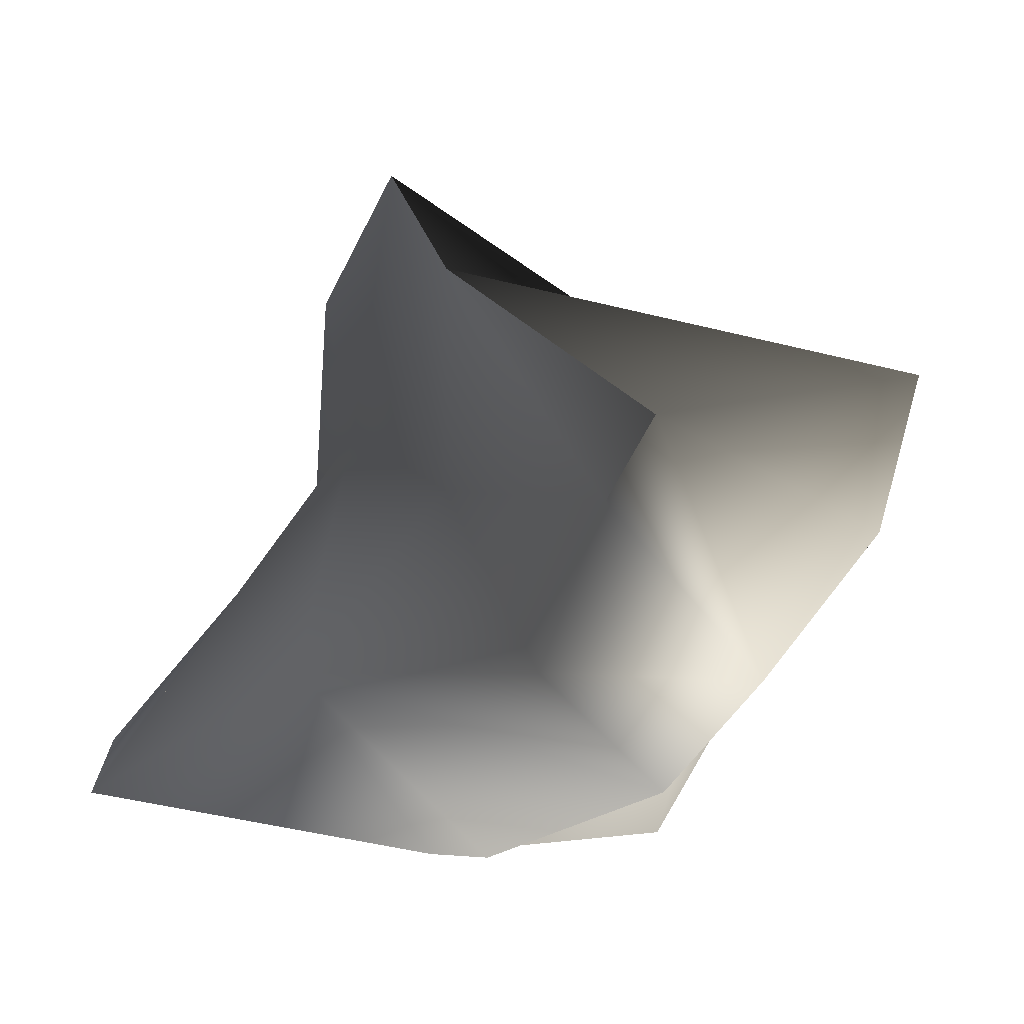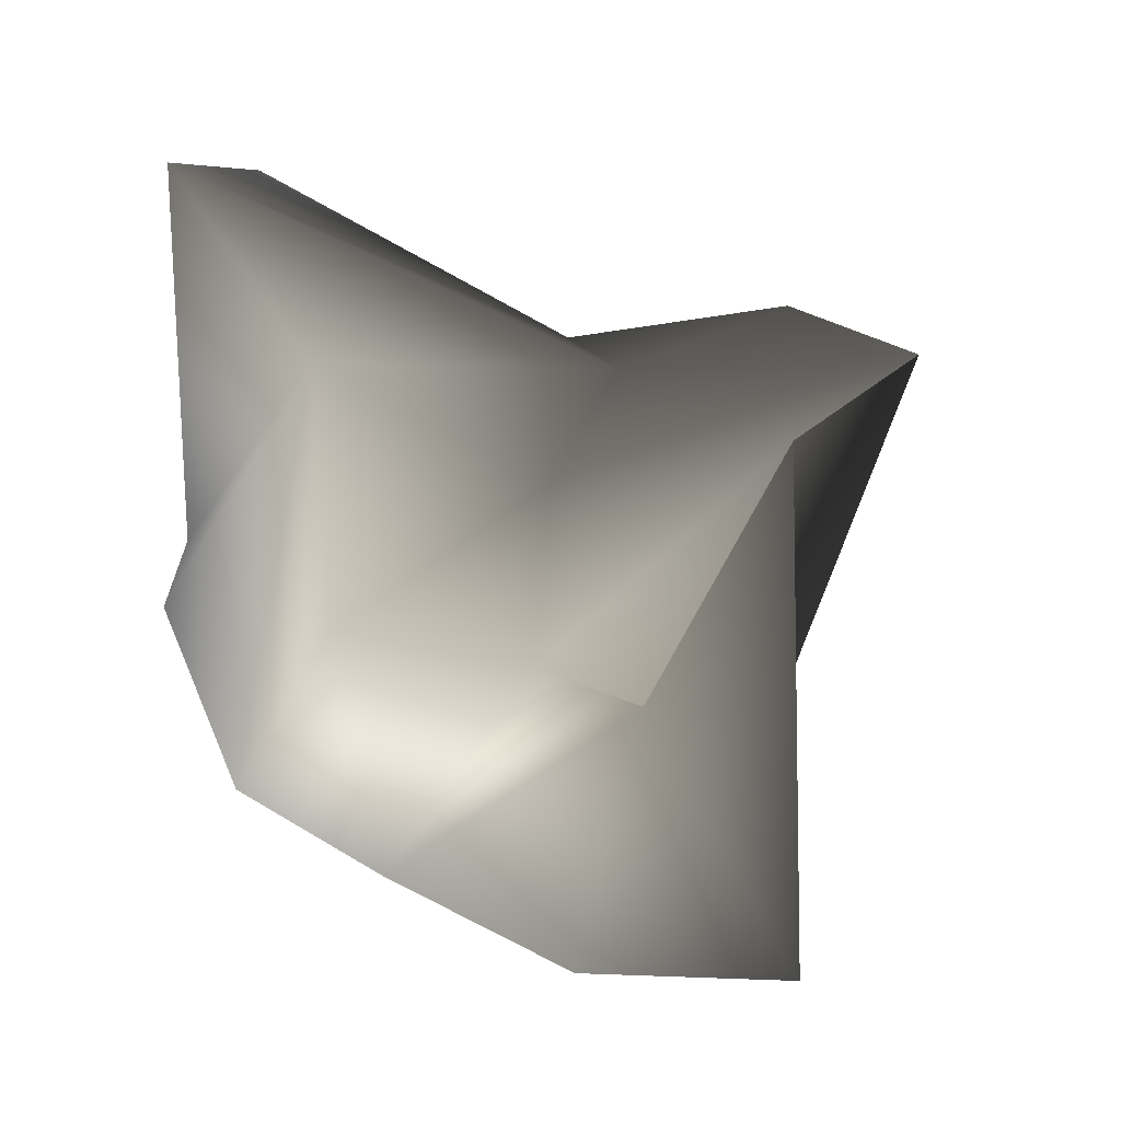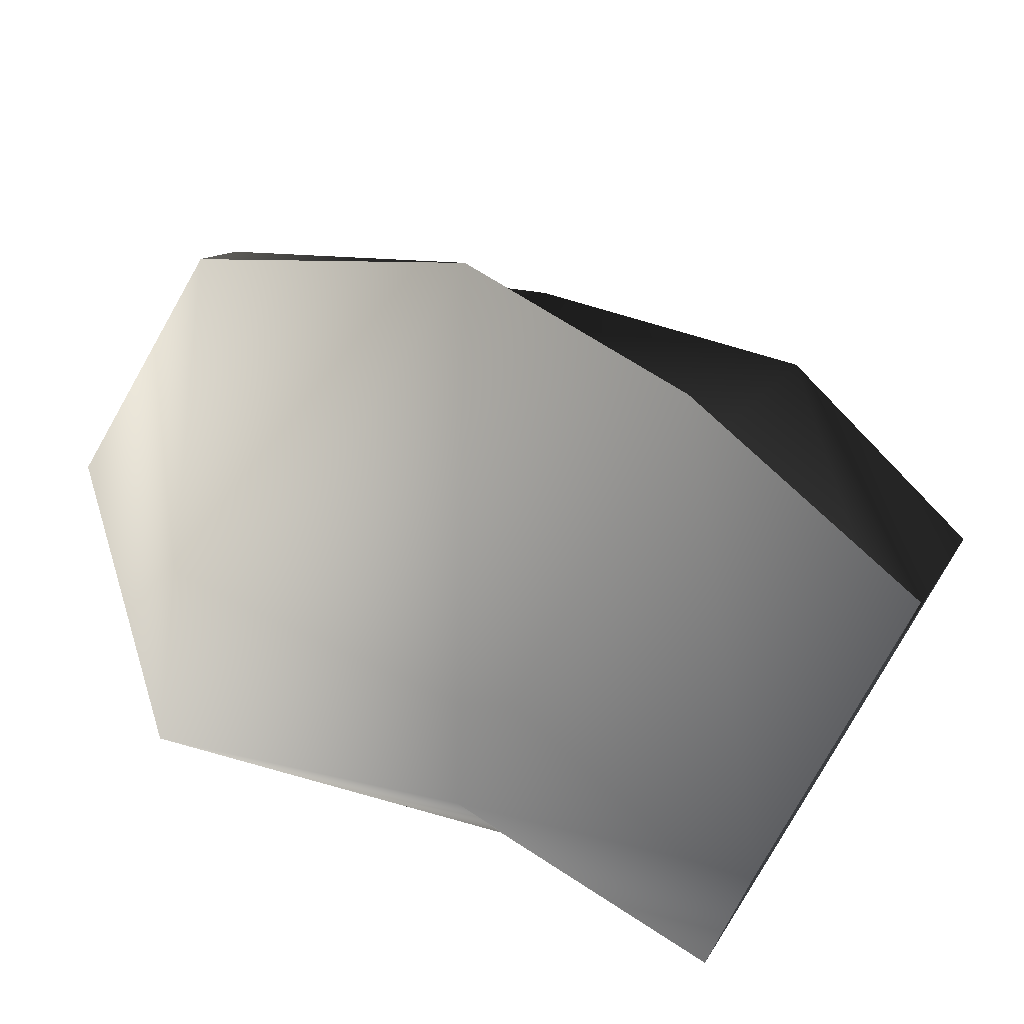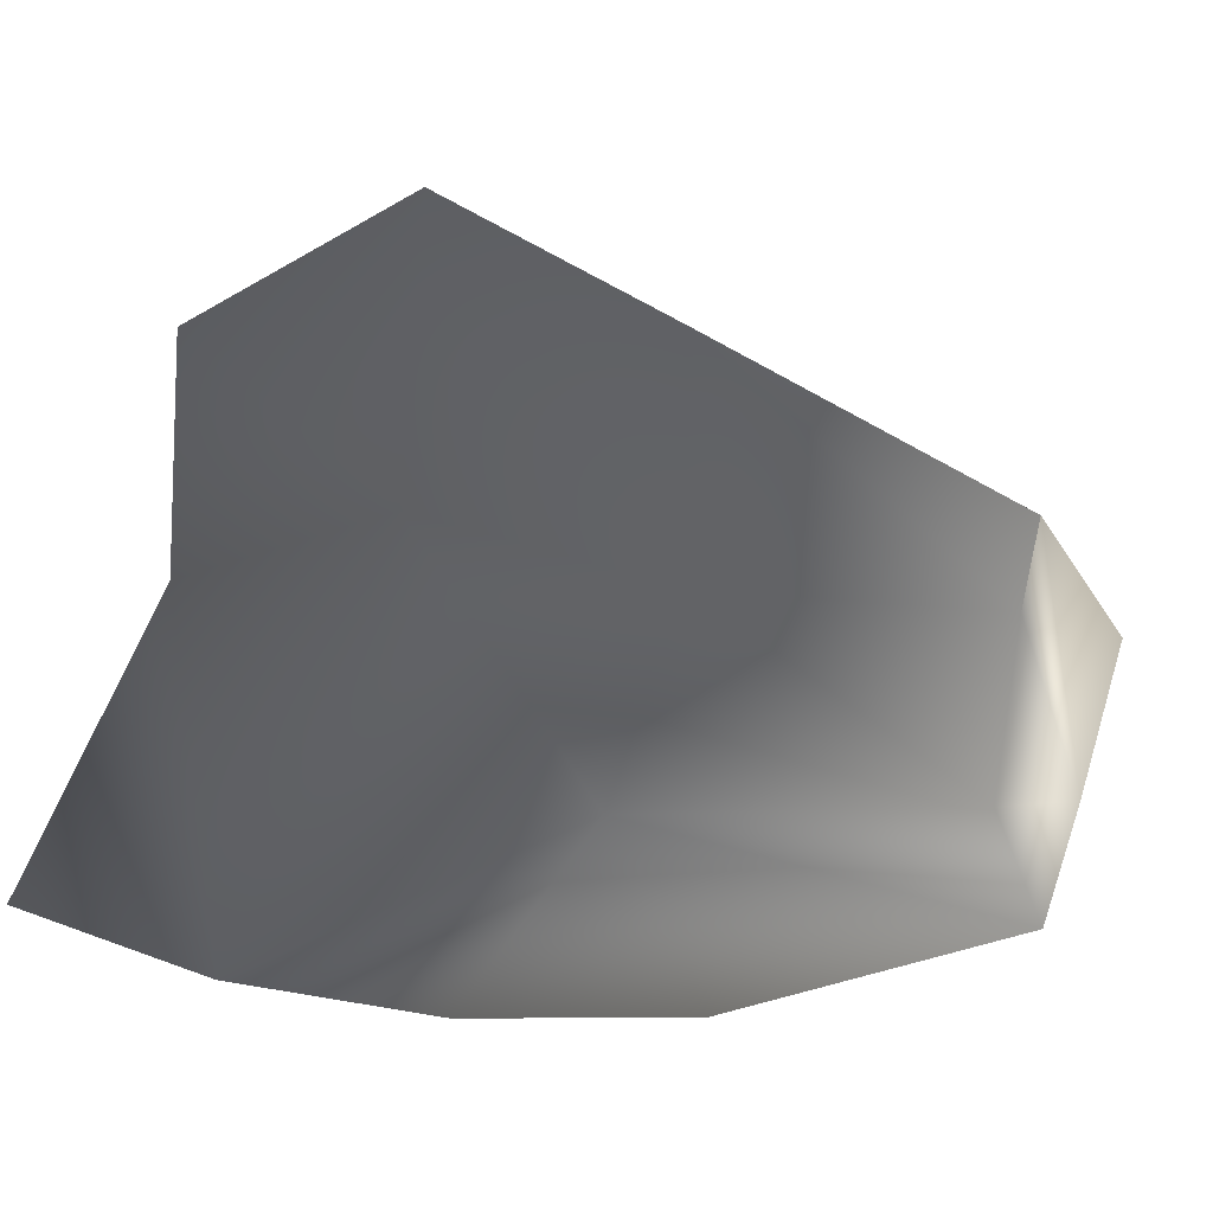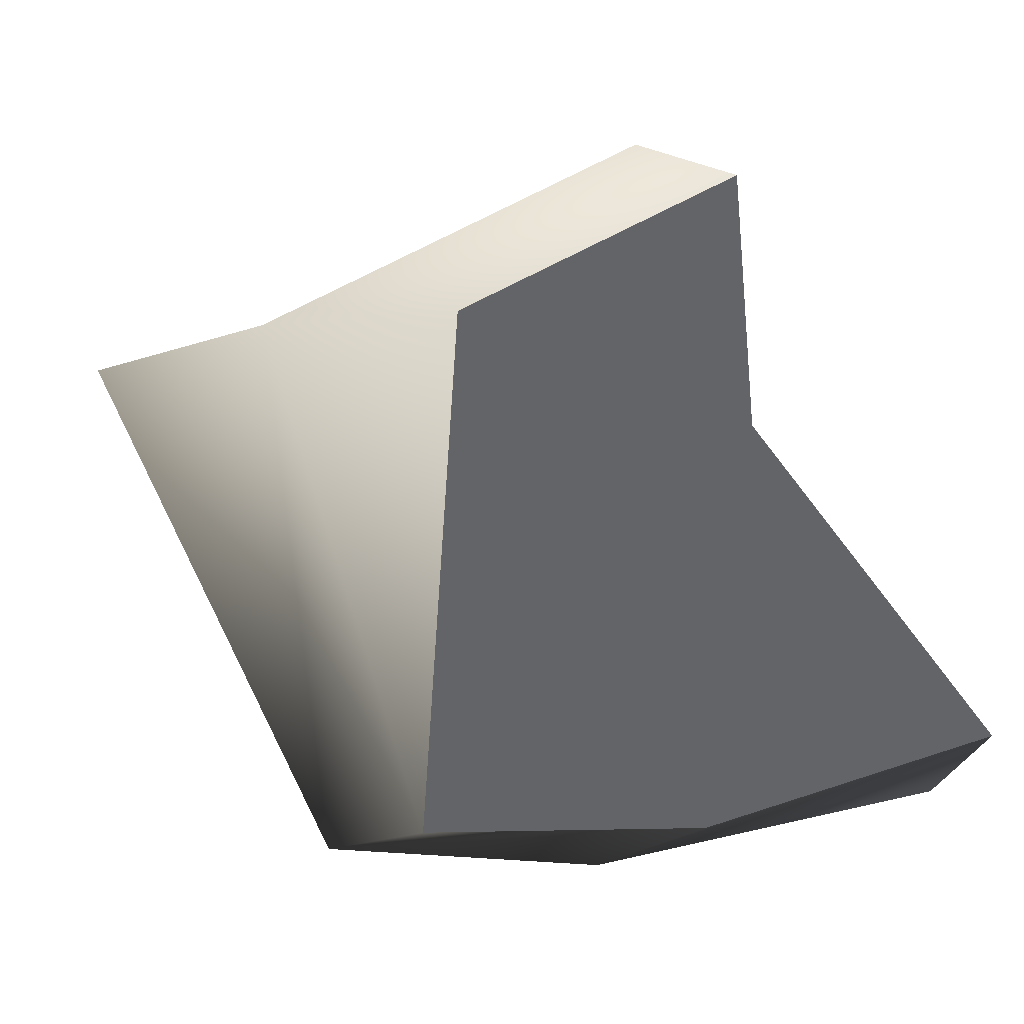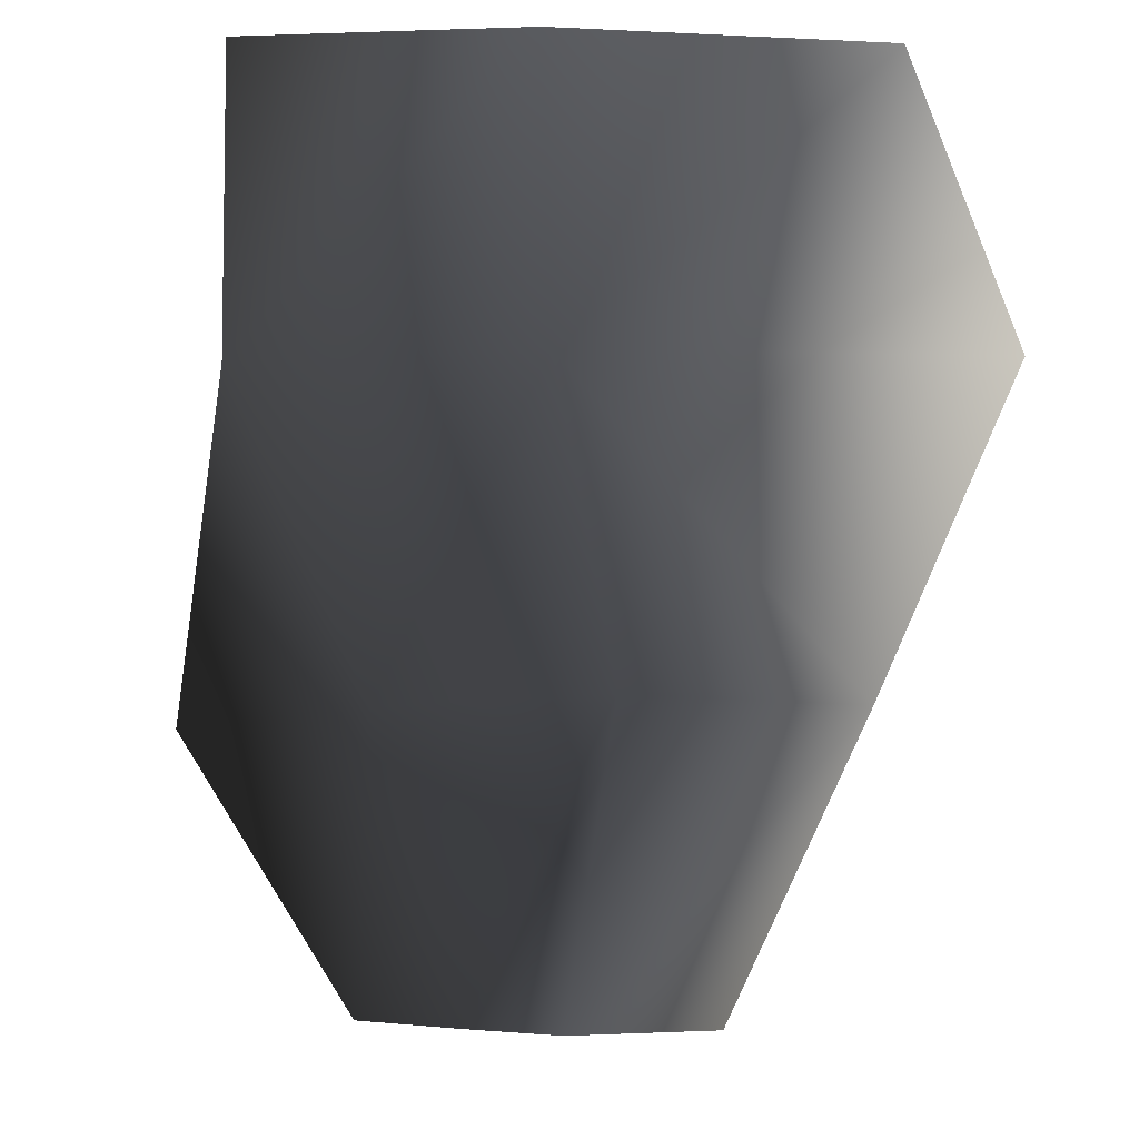
<metadata>
{"format":"obj","ext":"obj","renderer":"f3d","projection":"perspective","resolution":1024,"background":"white","views":[{"elev":-1.7,"azim":-23.4,"up":"+Z"},{"elev":-66.4,"azim":-78.4,"up":"+Y"},{"elev":72.7,"azim":122.6,"up":"+Z"},{"elev":0.4,"azim":-63.8,"up":"+Z"},{"elev":-9.0,"azim":158.8,"up":"+Z"},{"elev":-6.1,"azim":-172.2,"up":"+Y"}]}
</metadata>
<code>
g Line04
v 25.27 0.002109 6.484
v 10.35 0.01277 -10.02
v 19.78 33.37 -12.94
v 51.85 33.34 27.67
v -2.017 0.02003 -21.93
v -8.64 33.38 -31.94
v -16.83 0.002897 -8.86
v -32.67 33.35 -9.651
v -9.006 -0.01181 9.437
v -14.11 33.34 11.78
v -2.917 -0.01883 19.02
v -14.01 33.31 38.19
v -2.917 -0.01883 19.02
v -14.01 33.31 38.19
v 30.71 66.75 -33.34
v 39.53 66.7 27.35
v -2.699 66.74 -34.95
v -48.37 66.72 -25.39
v -13.8 66.68 19.95
v -8.439 66.65 54.63
v -8.439 66.65 54.63
v 30.93 100.1 -32.49
v 27.32 100 22.64
v -1.084 100.1 -31.61
v -36.89 100.1 -20.87
v -7.368 100 12.66
v -5.936 100 41.16
v -5.936 100 41.16
v -5.936 100 41.16
v 27.32 100 22.64
v 30.93 100.1 -32.49
v -7.368 100 12.66
v -36.89 100.1 -20.87
v -1.084 100.1 -31.61
f 3 1 2
f 4 1 3
f 6 2 5
f 3 2 6
f 8 5 7
f 6 5 8
f 10 7 9
f 8 7 10
f 12 9 11
f 10 9 12
f 4 13 1
f 14 13 4
f 15 4 3
f 16 4 15
f 17 3 6
f 15 3 17
f 18 17 8
f 17 6 8
f 19 8 10
f 18 8 19
f 20 10 12
f 19 10 20
f 16 14 4
f 21 14 16
f 22 16 15
f 23 16 22
f 24 15 17
f 22 15 24
f 25 17 18
f 24 17 25
f 26 18 19
f 25 18 26
f 27 19 20
f 26 19 27
f 23 21 16
f 28 21 23
f 1 13 2
f 13 9 2
f 9 7 2
f 7 5 2
f 31 29 30
f 31 32 29
f 31 33 32
f 31 34 33

</code>
